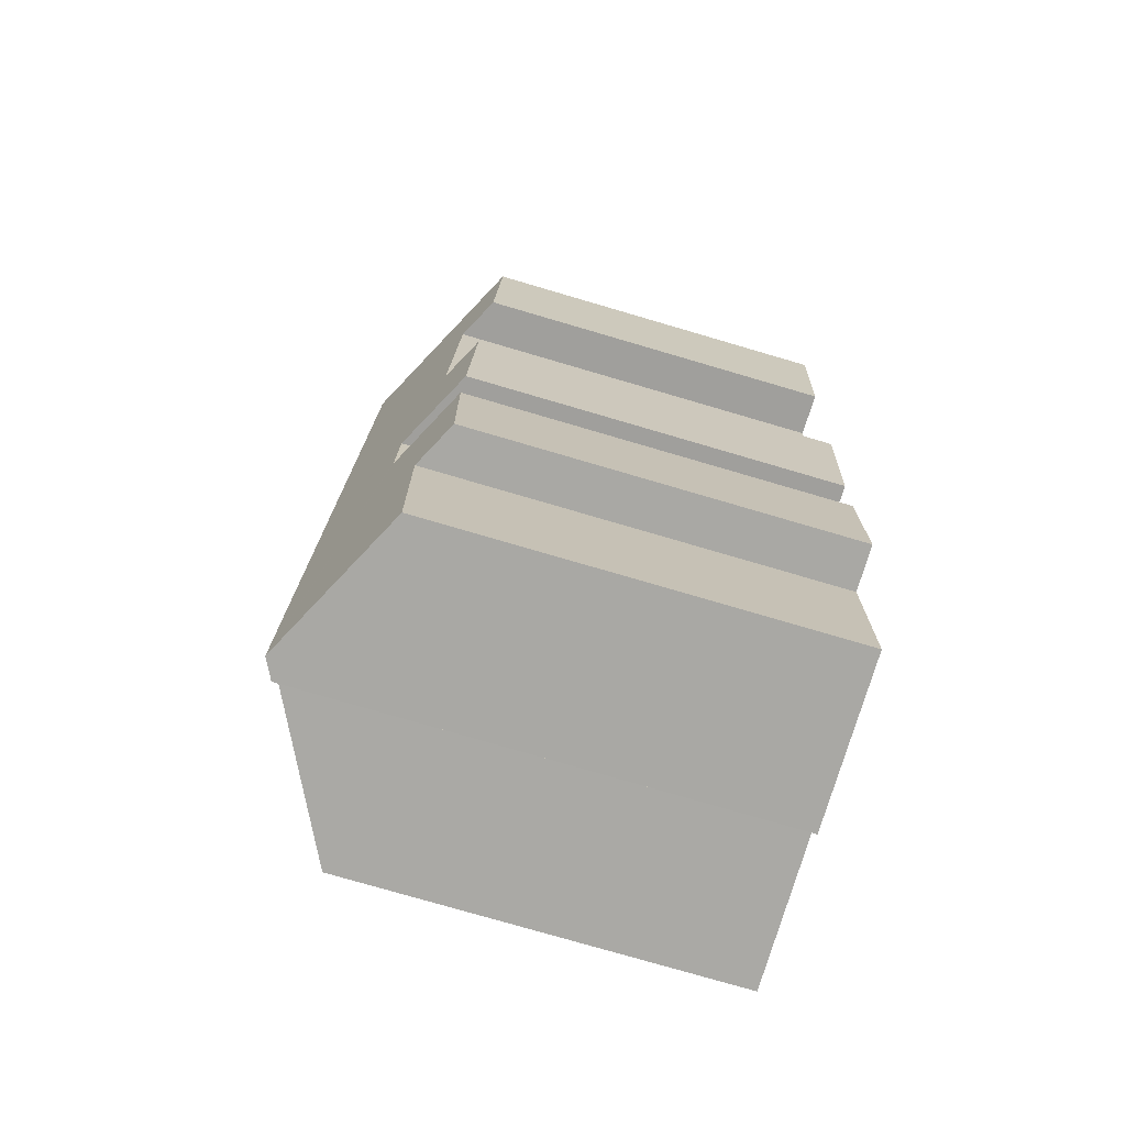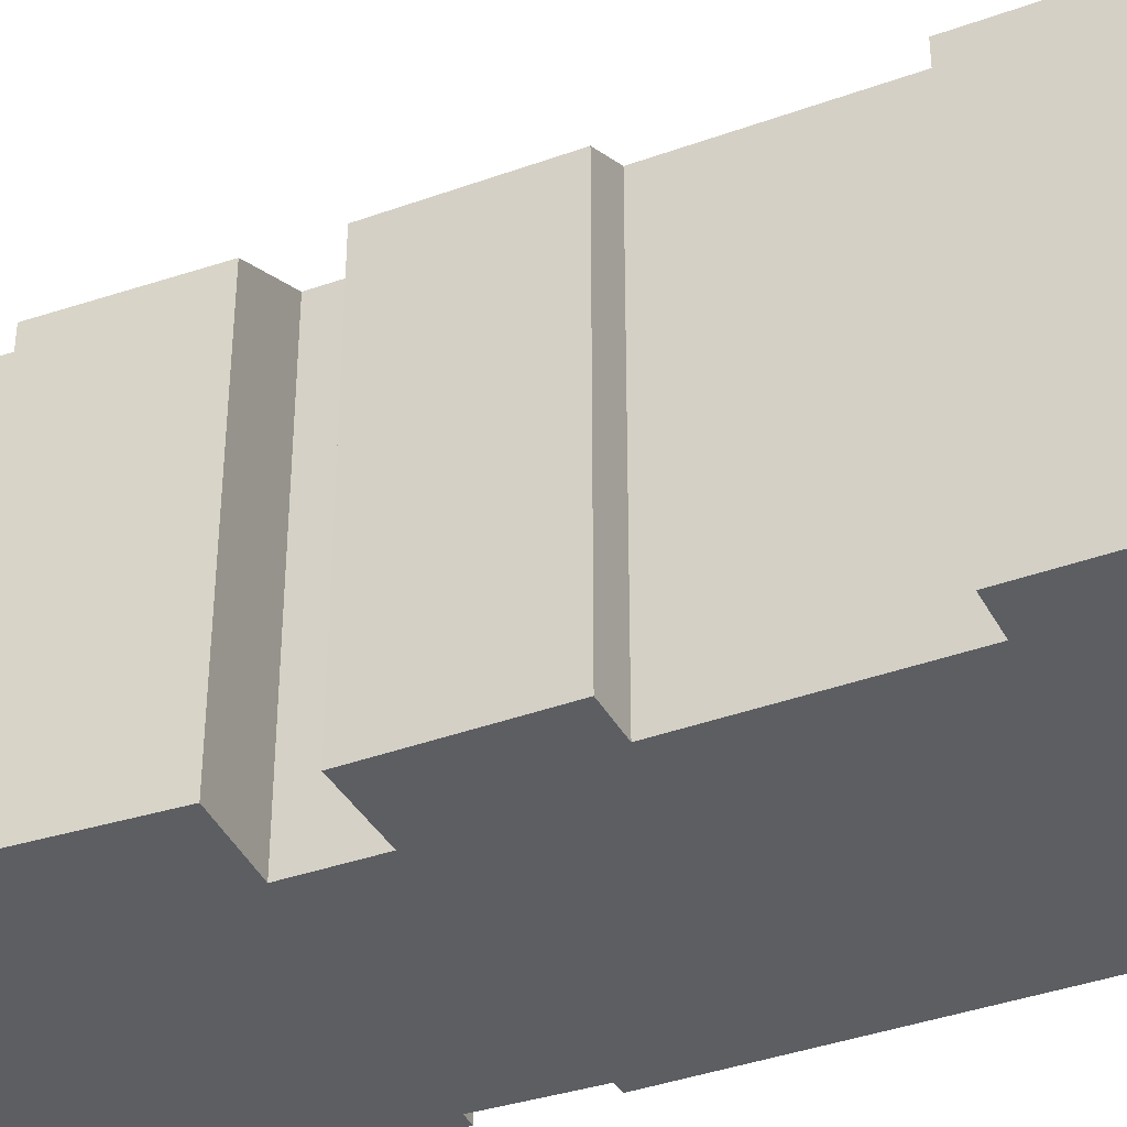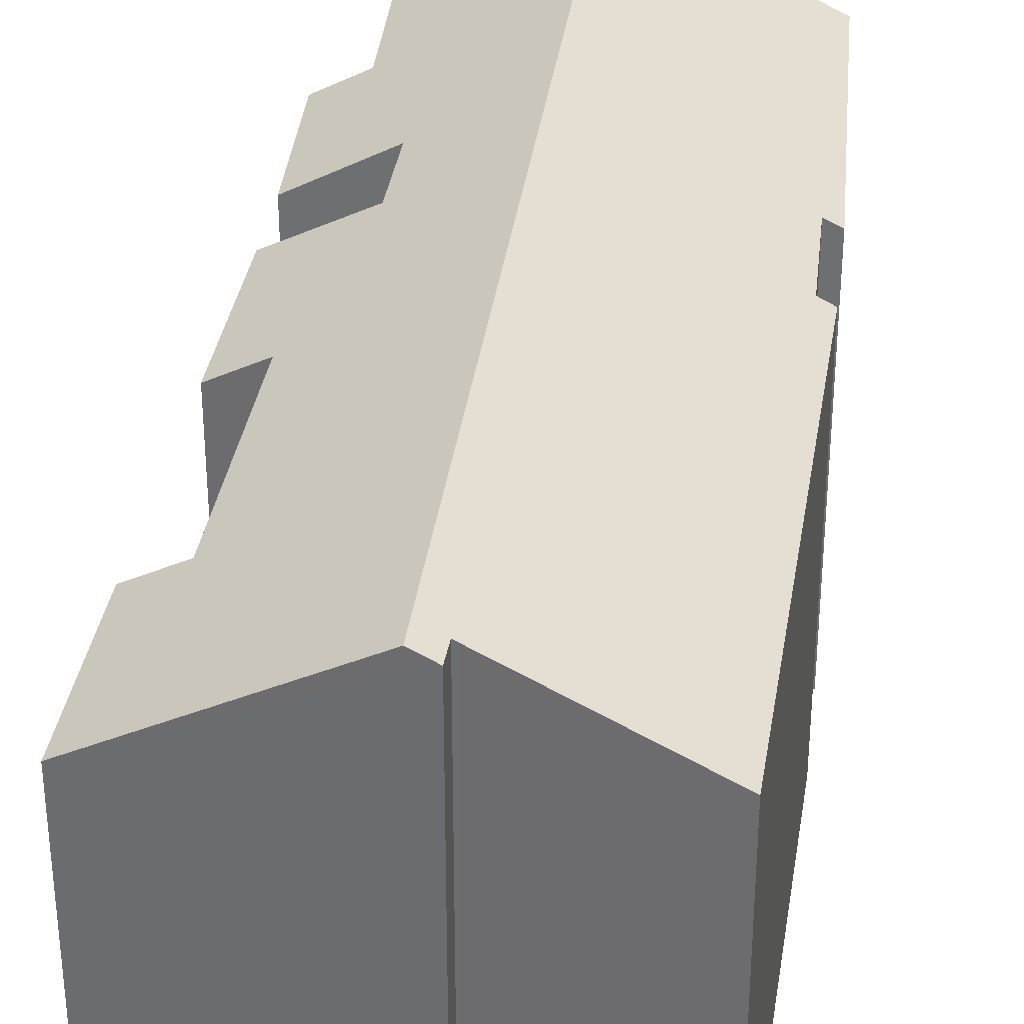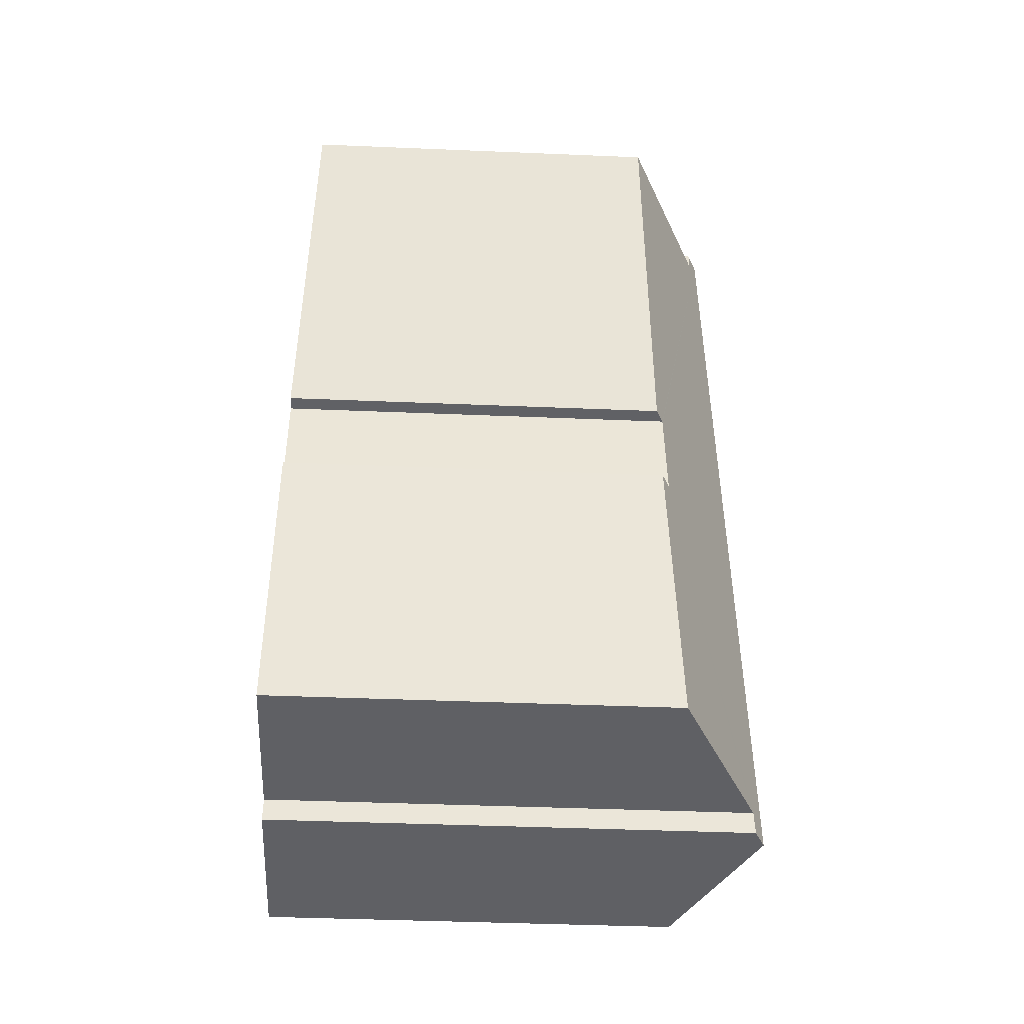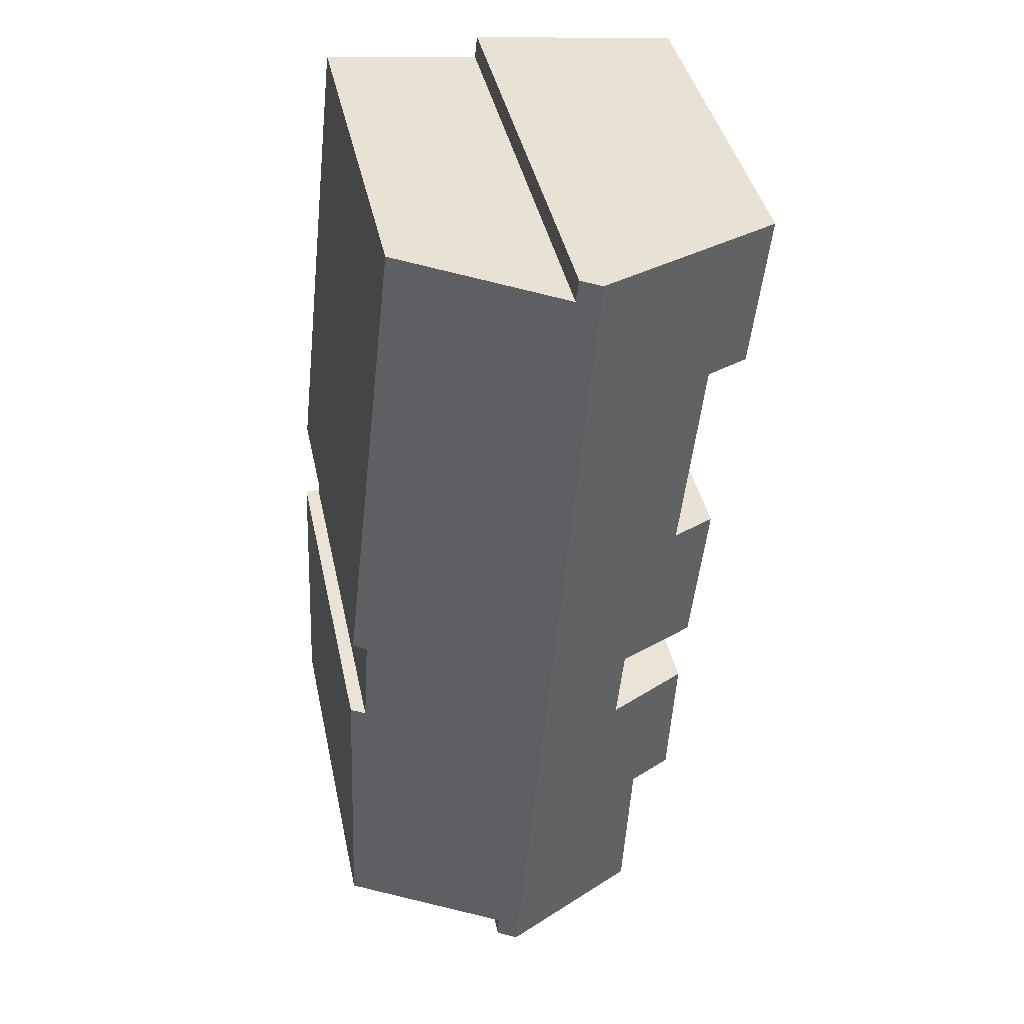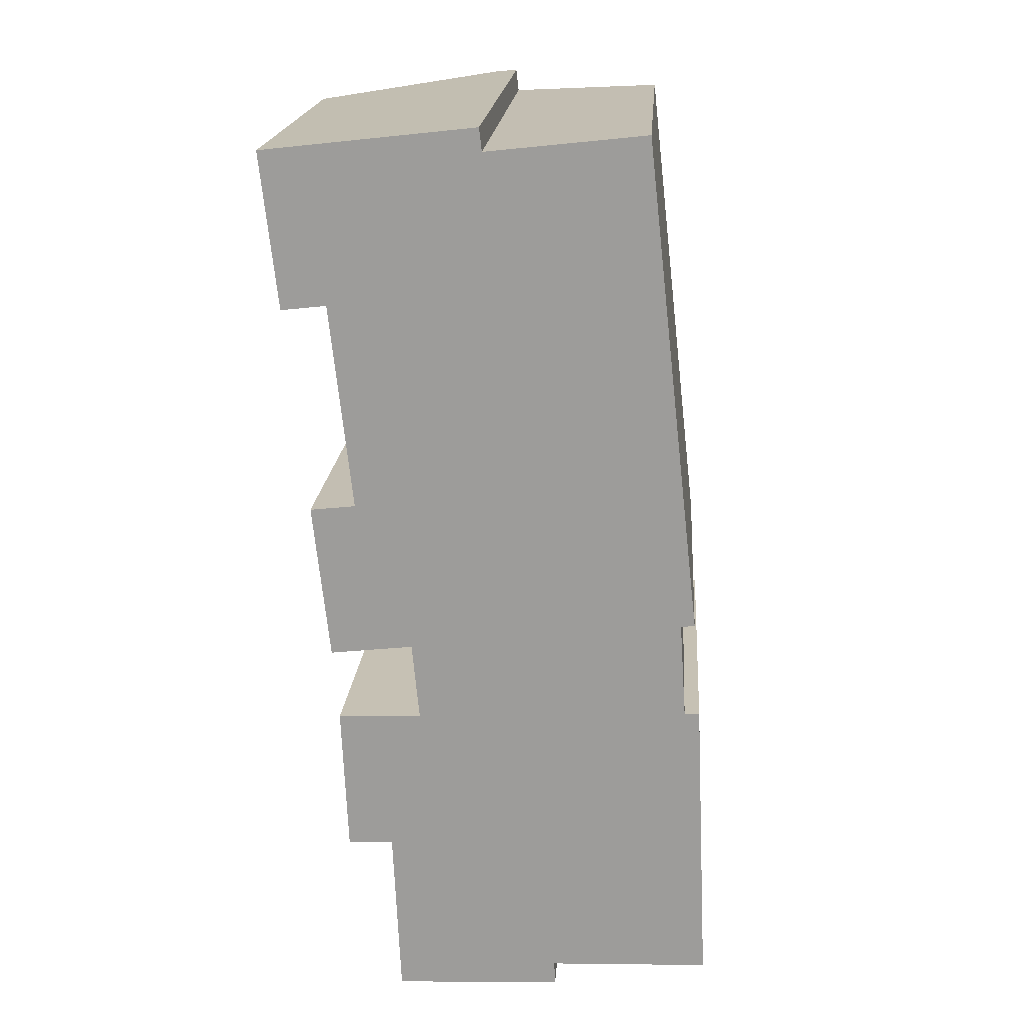
<metadata>
{"format":"obj","ext":"obj","renderer":"f3d","projection":"perspective","resolution":1024,"background":"white","views":[{"elev":-77.5,"azim":-106.3,"up":"+Z"},{"elev":-37.6,"azim":-70.8,"up":"+Y"},{"elev":34.9,"azim":2.7,"up":"+Y"},{"elev":-41.5,"azim":87.1,"up":"+Z"},{"elev":40.9,"azim":168.1,"up":"+Z"},{"elev":19.2,"azim":4.4,"up":"+Z"}]}
</metadata>
<code>
v  9.012 14.37 -26.86
v  13.42 11.72 -17.58
v  13.82 11.91 -26.69
v  8.894 14.43 -26.87
v  8.31 14.76 -27.61
v  8.927 14.44 -27.58
v  7.27 14.76 -15.31
v  12.96 11.96 -17.6
v  12.95 11.96 -17.41
v  12.77 11.93 -14.78
v  5.919 14.76 0.668
v  12.77 11.93 -14.7
v  12.76 11.93 -14.61
v  13.18 11.71 -14.57
v  6.607 14.43 0.031
v  6.527 14.44 0.737
v  6.747 14.36 0.046
v  11.48 11.93 0.564
v  1.219 11.86 -11.06
v  2.611 12.57 -10.9
v  1.739 11.92 -15.85
v  1.932 11.92 -18.06
v  4.52 13.24 -17.95
v  2.128 11.83 -22.58
v  0 11.71 7.173e-16
v  0.528 11.78 -4.753
v  1.919 12.49 -4.598
v  4.293 13.23 -15.56
v  4.301 13.23 -15.64
v  4.501 13.24 -17.76
v  3.527 12.54 -22.52
v  3.762 12.43 -27.82
v  0.528 2.91e-16 -4.753
v  0 0 0
v  3.527 1.379e-15 -22.52
v  3.762 1.703e-15 -27.82
v  1.932 1.106e-15 -18.06
v  2.128 1.383e-15 -22.58
v  4.52 1.099e-15 -17.95
v  4.501 1.087e-15 -17.76
v  4.301 9.577e-16 -15.64
v  4.293 9.528e-16 -15.56
v  1.739 9.702e-16 -15.85
v  1.219 6.77e-16 -11.06
v  2.611 6.676e-16 -10.9
v  1.919 2.815e-16 -4.598
v  6.527 -4.513e-17 0.737
v  5.919 -4.09e-17 0.668
v  6.607 -1.898e-18 0.031
v  11.48 -3.454e-17 0.564
v  6.747 -2.817e-18 0.046
v  12.96 1.078e-15 -17.6
v  13.42 1.076e-15 -17.58
v  13.18 8.919e-16 -14.57
v  12.76 8.948e-16 -14.61
v  12.77 9e-16 -14.7
v  12.77 9.051e-16 -14.78
v  12.95 1.066e-15 -17.41
v  13.82 1.634e-15 -26.69
v  8.927 1.689e-15 -27.58
v  8.894 1.645e-15 -26.87
v  9.012 1.645e-15 -26.86
v  8.31 1.69e-15 -27.61
g defaultobject
f 1 2 3
f 2 1 4
f 5 4 6
f 4 5 7
f 4 7 8
f 4 8 2
f 8 7 9
f 9 7 10
f 10 7 11
f 10 11 12
f 12 11 13
f 13 11 14
f 14 11 15
f 15 11 16
f 14 17 18
f 17 14 15
f 19 20 21
f 22 23 24
f 25 11 26
f 27 26 11
f 7 27 11
f 20 27 7
f 28 20 7
f 21 20 28
f 29 28 7
f 30 29 7
f 5 30 7
f 23 30 5
f 31 23 5
f 24 23 31
f 32 31 5
f 33 25 26
f 25 33 34
f 32 35 31
f 35 32 36
f 24 37 22
f 37 24 38
f 39 30 23
f 30 39 29
f 29 39 28
f 28 39 40
f 28 40 41
f 28 41 42
f 43 19 21
f 19 43 44
f 45 27 20
f 27 45 46
f 25 16 11
f 16 25 34
f 16 34 47
f 47 34 48
f 49 17 15
f 17 49 18
f 18 49 50
f 50 49 51
f 52 2 8
f 2 52 53
f 22 39 23
f 39 22 37
f 19 45 20
f 45 19 44
f 47 15 16
f 15 47 49
f 50 14 18
f 14 50 54
f 55 12 13
f 12 55 10
f 10 55 9
f 9 55 8
f 8 55 56
f 8 56 52
f 52 56 57
f 52 57 58
f 2 59 3
f 59 2 53
f 4 60 6
f 60 4 61
f 14 55 13
f 55 14 54
f 1 61 4
f 61 1 3
f 61 3 59
f 61 59 62
f 6 32 5
f 32 6 60
f 32 60 36
f 36 60 63
f 35 24 31
f 24 35 38
f 42 21 28
f 21 42 43
f 46 26 27
f 26 46 33
f 63 35 36
f 35 37 38
f 37 35 63
f 37 63 60
f 37 60 61
f 37 61 62
f 37 62 59
f 37 59 39
f 39 59 40
f 40 59 41
f 41 59 42
f 42 44 43
f 44 42 59
f 44 59 52
f 52 59 53
f 44 52 45
f 45 52 46
f 46 34 33
f 34 46 52
f 34 52 58
f 34 58 57
f 34 57 48
f 48 57 56
f 48 56 55
f 48 55 54
f 48 54 49
f 49 54 51
f 51 54 50
f 47 48 49

</code>
